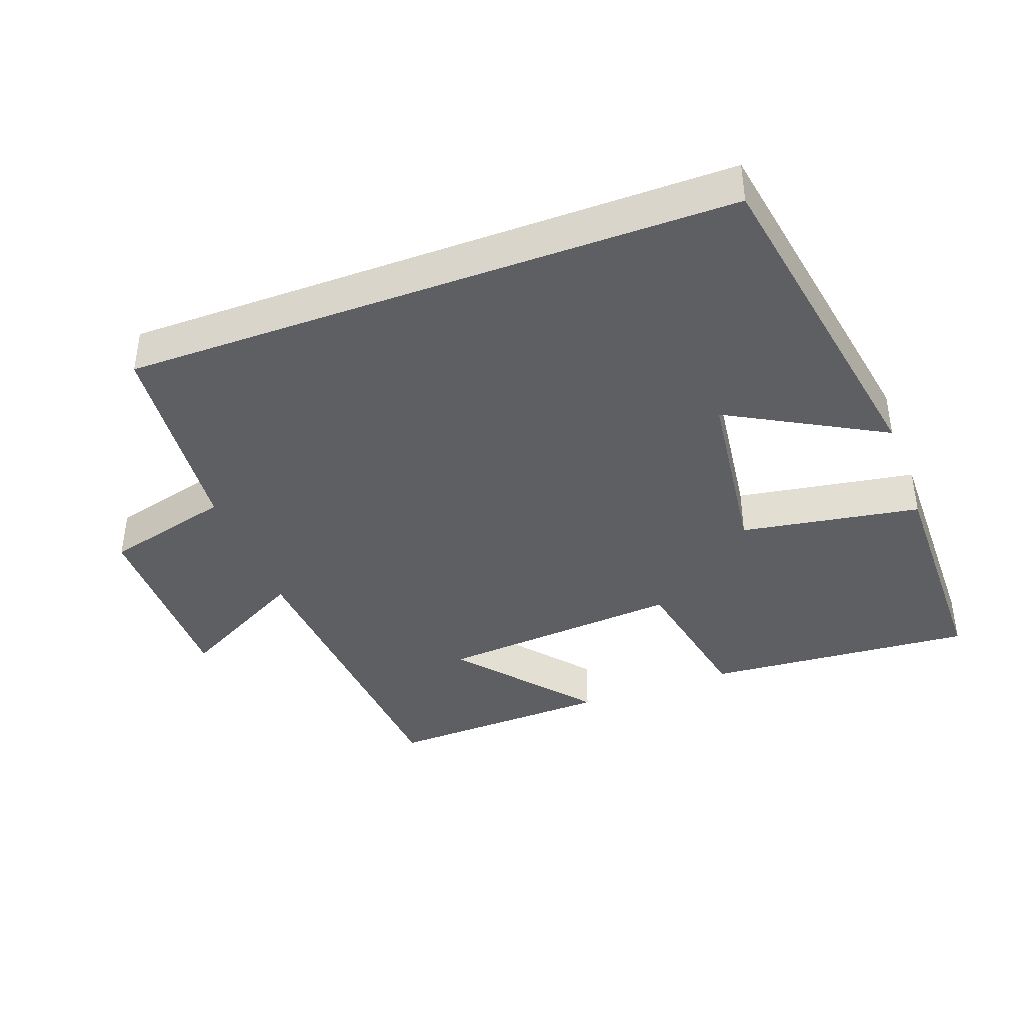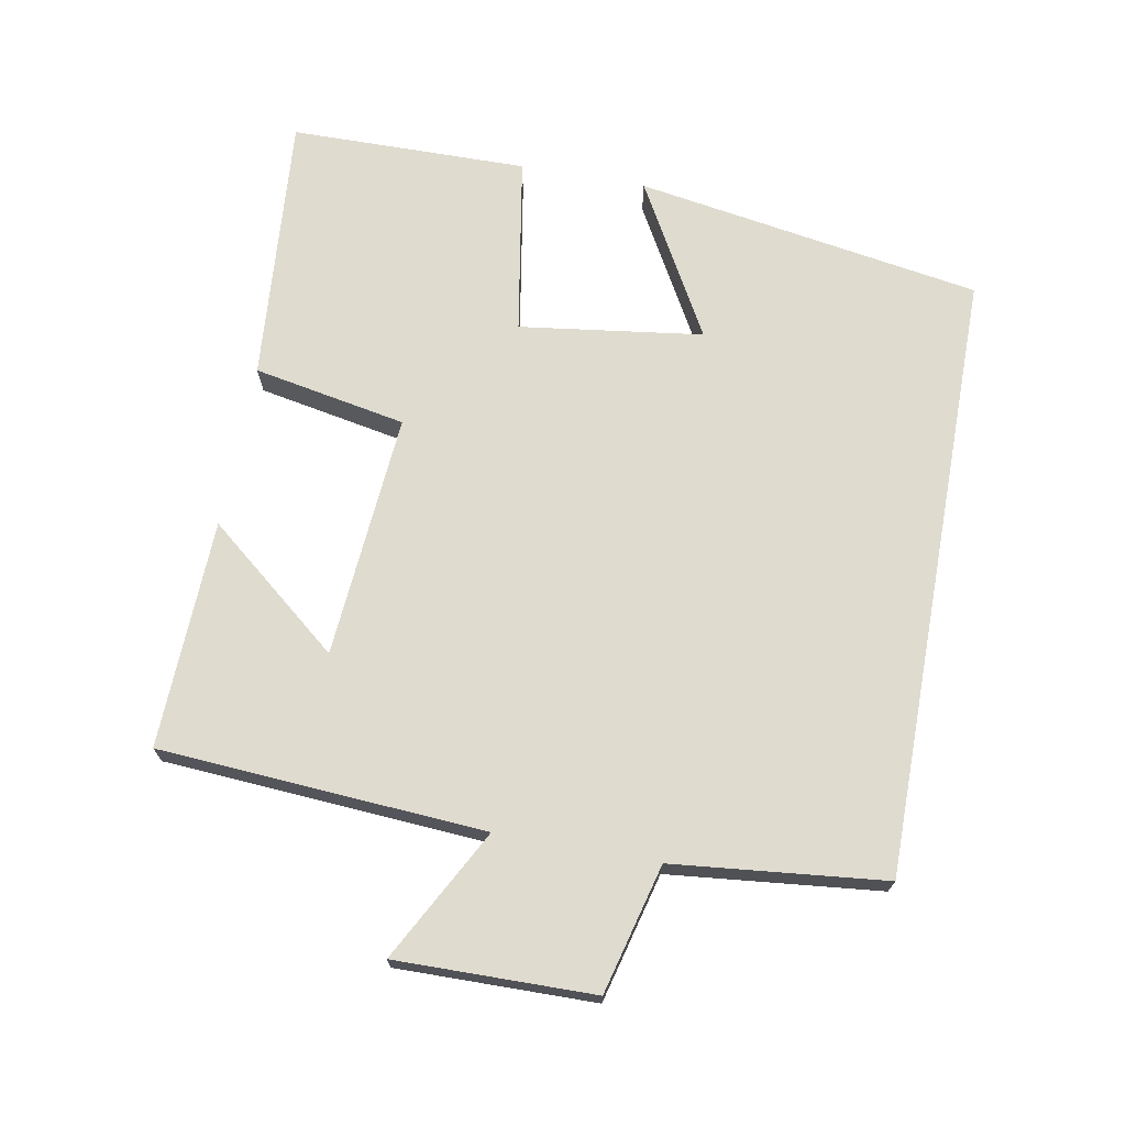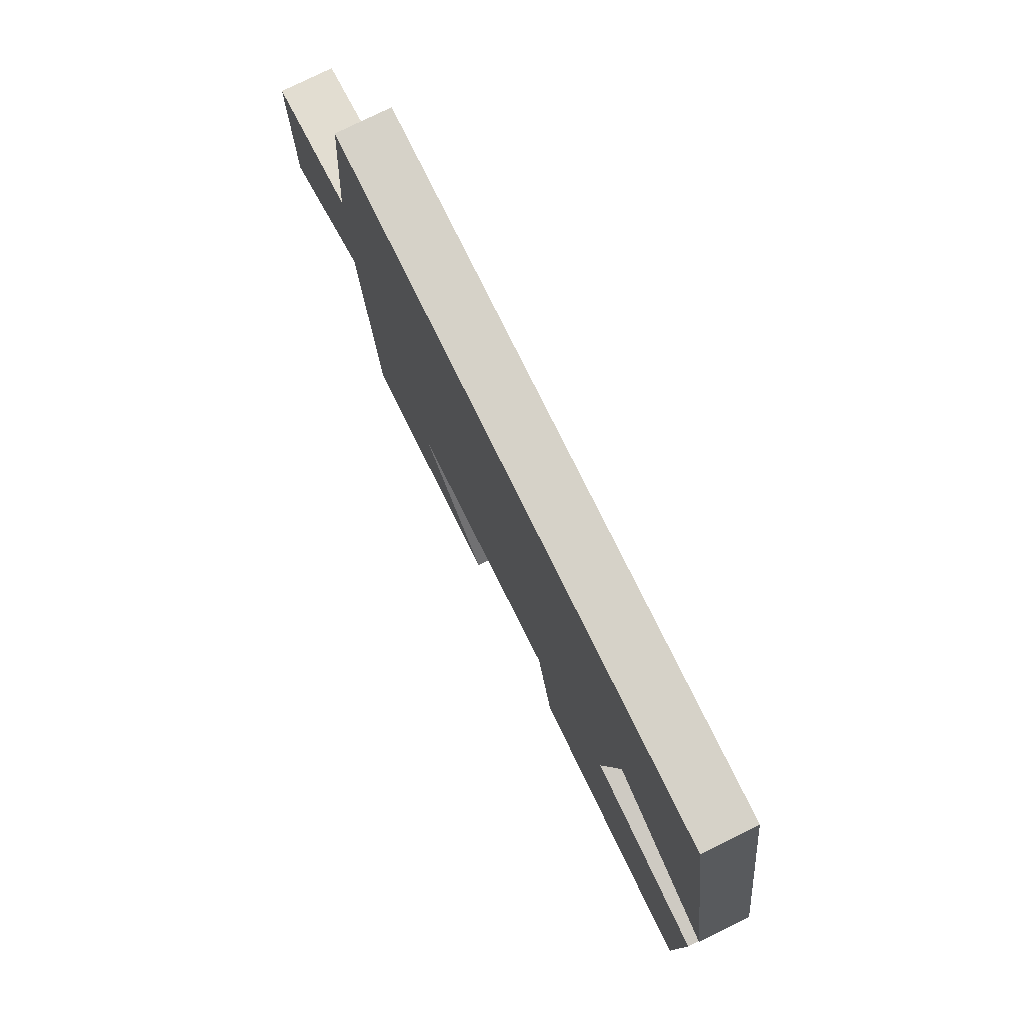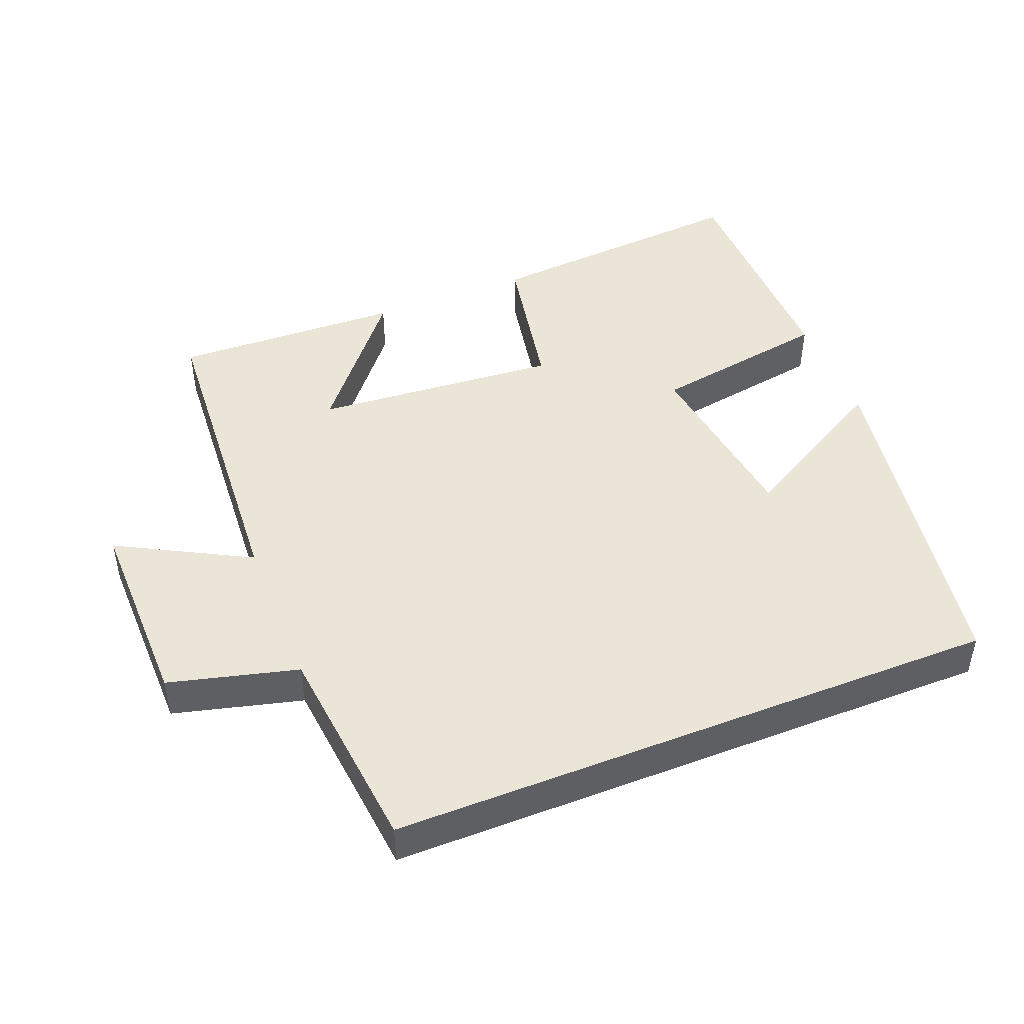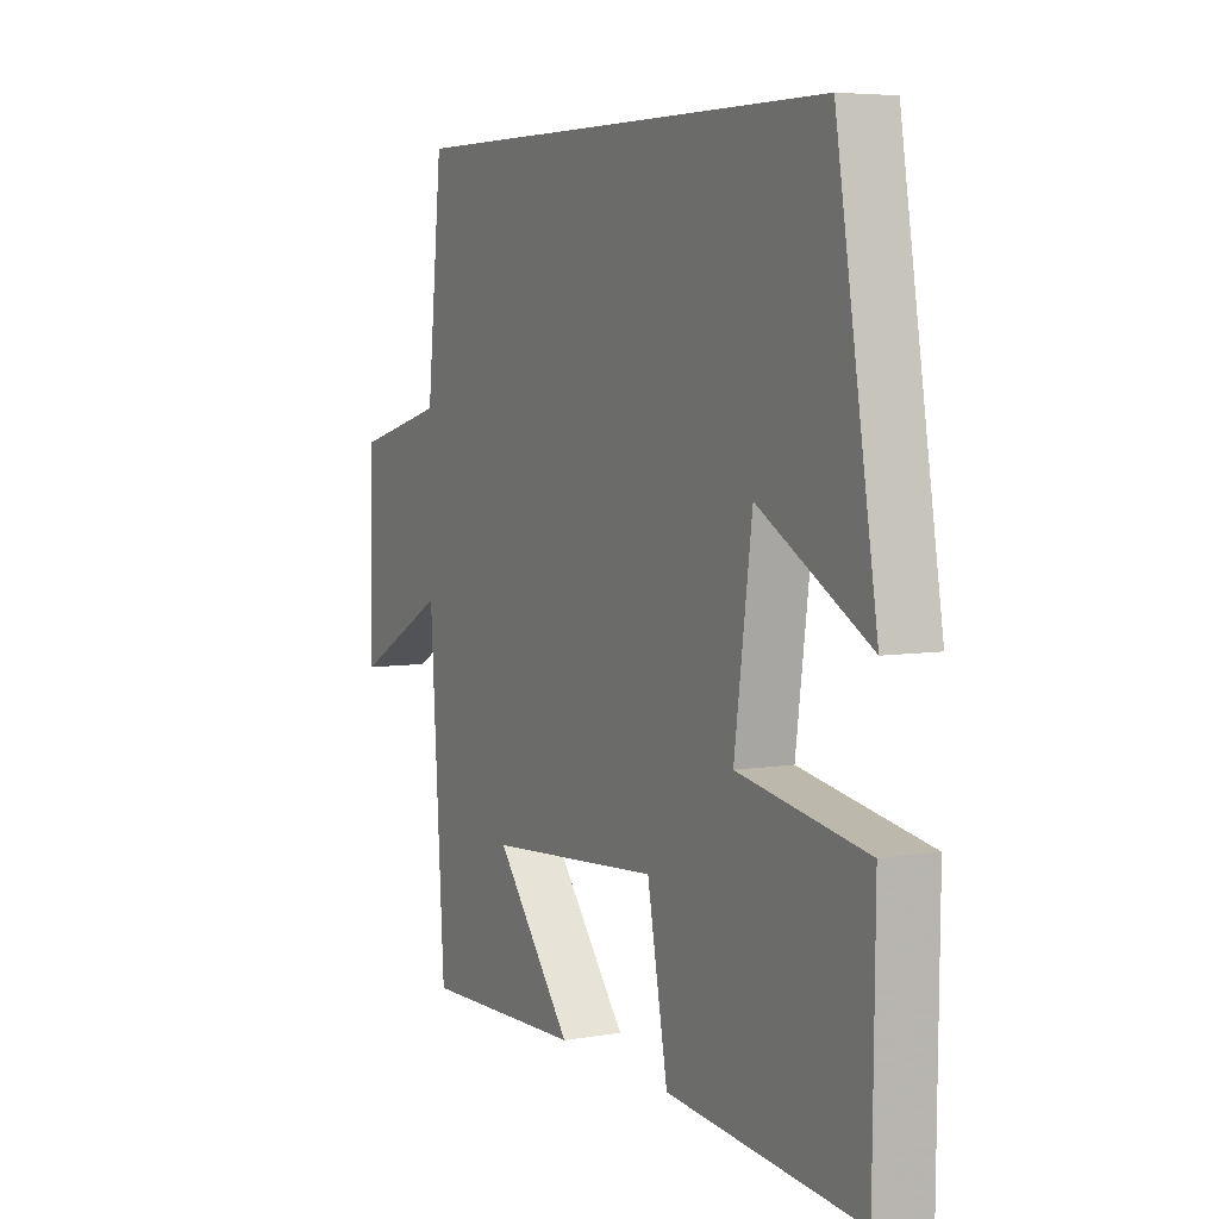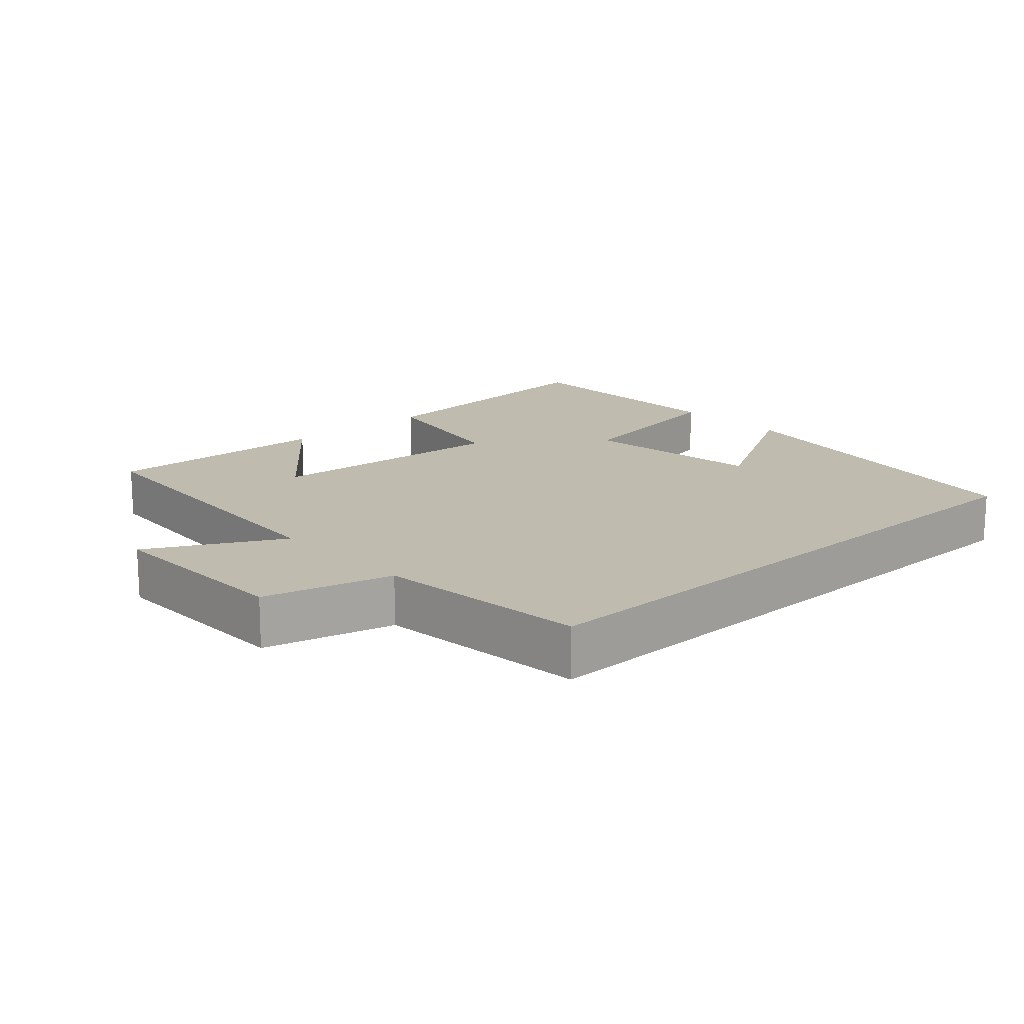
<metadata>
{"format":"obj","ext":"obj","renderer":"f3d","projection":"perspective","resolution":1024,"background":"white","views":[{"elev":-40.0,"azim":20.5,"up":"+Y"},{"elev":70.3,"azim":-79.6,"up":"+Y"},{"elev":77.9,"azim":63.7,"up":"+Z"},{"elev":46.0,"azim":-21.7,"up":"+Y"},{"elev":5.7,"azim":62.8,"up":"+Z"},{"elev":16.1,"azim":-42.5,"up":"+Y"}]}
</metadata>
<code>
v 0.417 0.07 0.5
v 0.5 0.07 -0.003
v 0.275 0.07 0.123
v 0.239 0.07 -0.143
v 0.5 0.07 -0.187
v 0.496 0.07 -0.532
v 0.103 0.07 -0.5
v 0.061 0.07 -0.278
v -0.295 0.07 -0.306
v -0.137 0.07 -0.5
v -0.469 0.07 -0.511
v -0.5 0.07 -0.039
v -0.69 0.07 -0.141
v -0.686 0.07 0.145
v -0.5 0.07 0.193
v -0.468 0.07 0.5
v 0.417 0 0.5
v 0.5 0 -0.003
v 0.275 0 0.123
v 0.239 0 -0.143
v 0.5 0 -0.187
v 0.496 0 -0.532
v 0.103 0 -0.5
v 0.061 0 -0.278
v -0.295 0 -0.306
v -0.137 0 -0.5
v -0.469 0 -0.511
v -0.5 0 -0.039
v -0.69 0 -0.141
v -0.686 0 0.145
v -0.5 0 0.193
v -0.468 0 0.5
f 15 16 1
f 12 13 14 15
f 9 10 11
f 9 11 12 15
f 6 7 8
f 5 6 8
f 4 5 8
f 8 9 15
f 4 8 15
f 3 4 15
f 1 2 3
f 1 3 15
f 17 32 31
f 31 30 29 28
f 27 26 25
f 31 28 27 25
f 24 23 22
f 24 22 21
f 24 21 20
f 31 25 24
f 31 24 20
f 31 20 19
f 19 18 17
f 31 19 17
f 1 17 18 2
f 2 18 19 3
f 3 19 20 4
f 4 20 21 5
f 5 21 22 6
f 6 22 23 7
f 7 23 24 8
f 8 24 25 9
f 9 25 26 10
f 10 26 27 11
f 11 27 28 12
f 12 28 29 13
f 13 29 30 14
f 14 30 31 15
f 15 31 32 16
f 16 32 17 1

</code>
